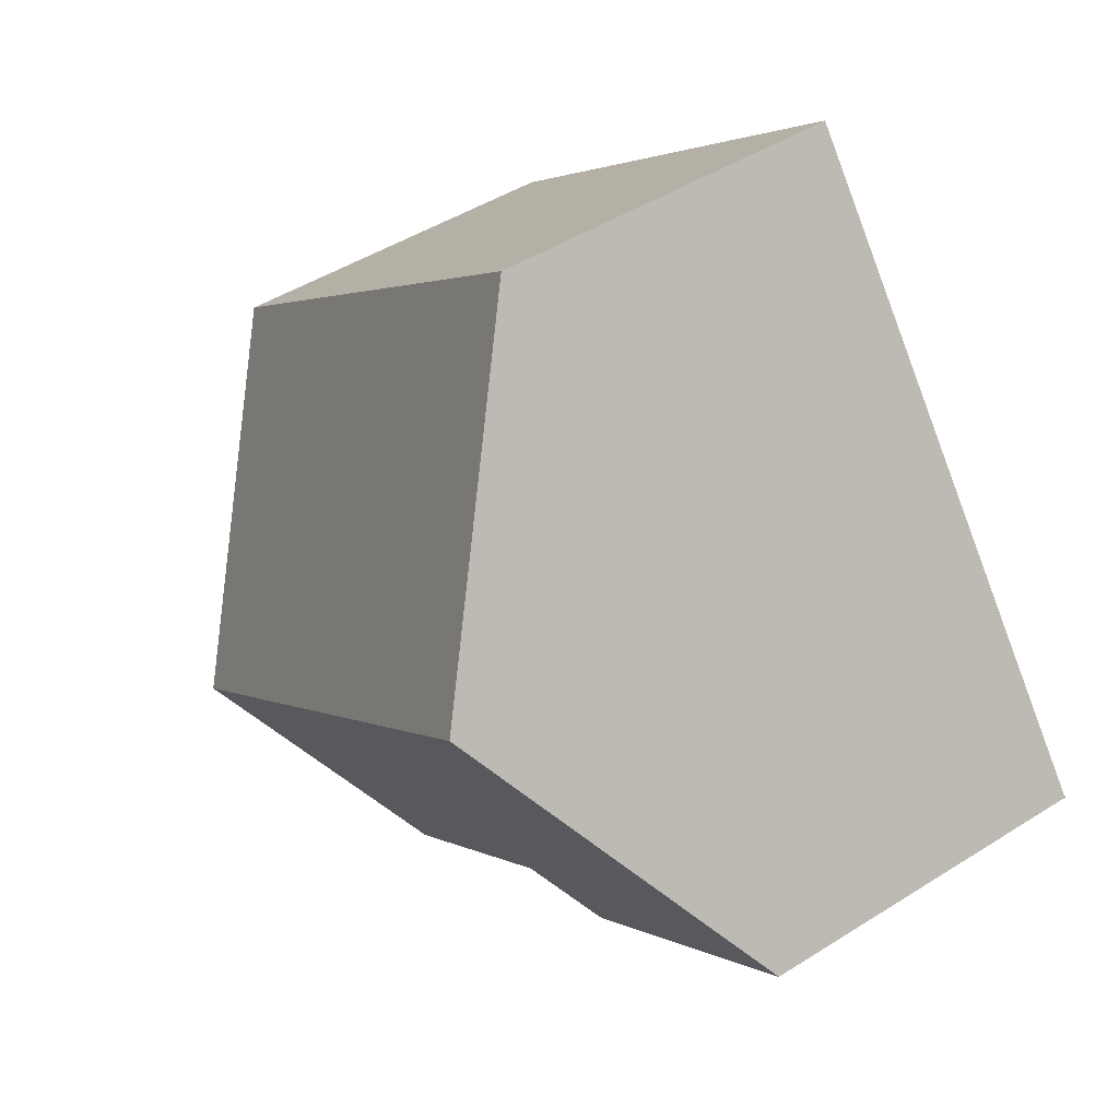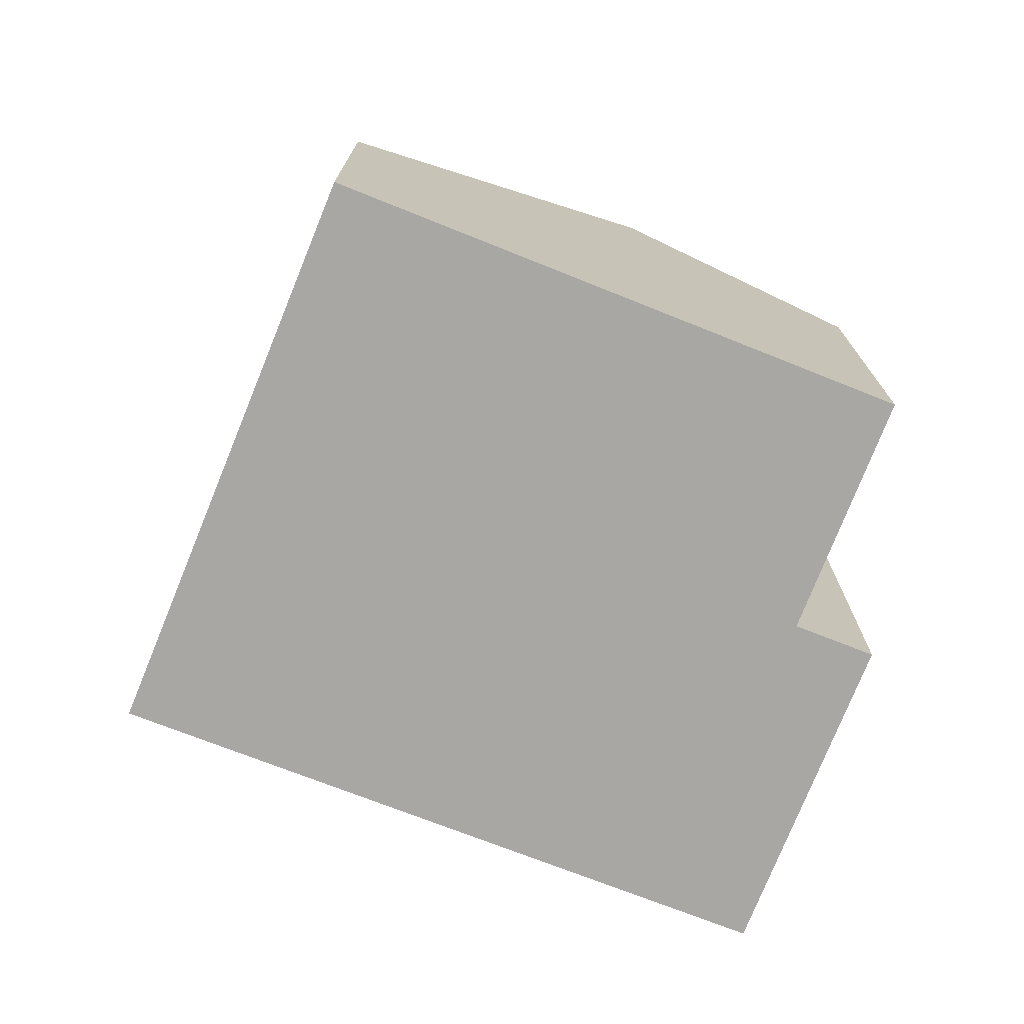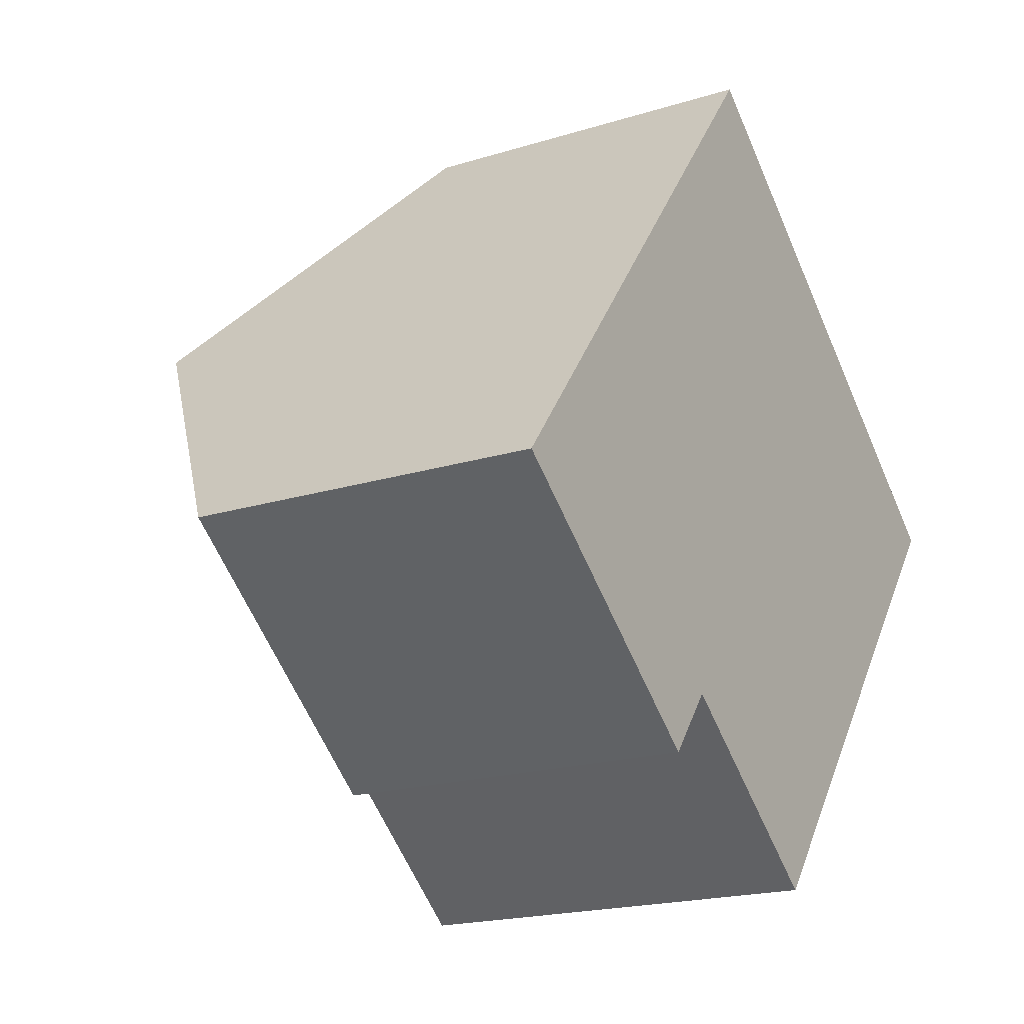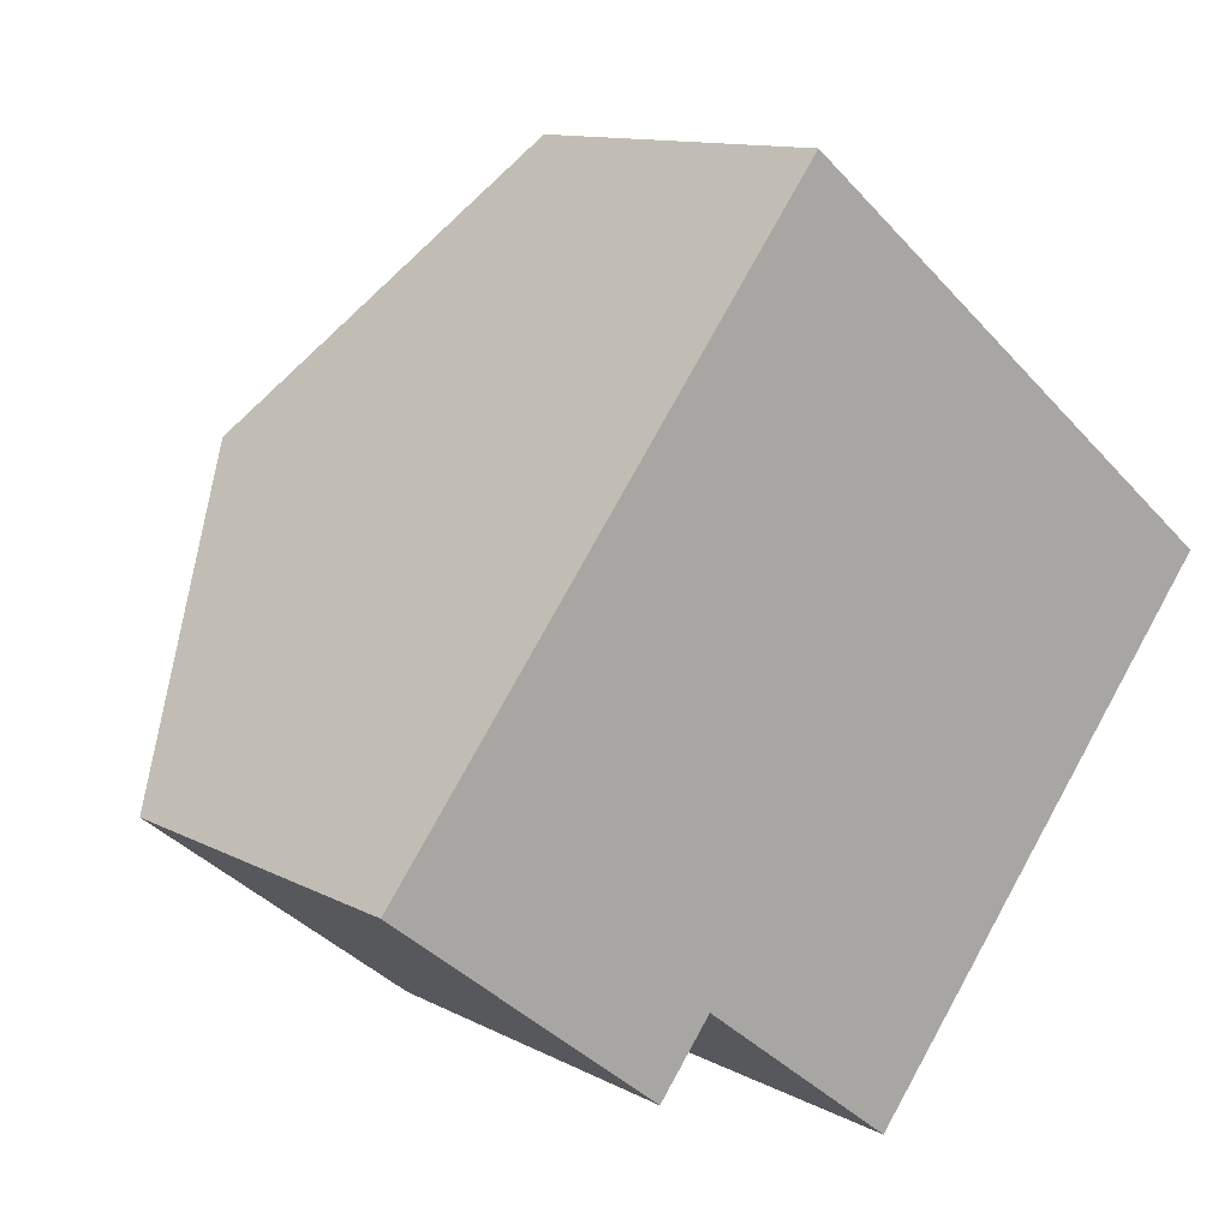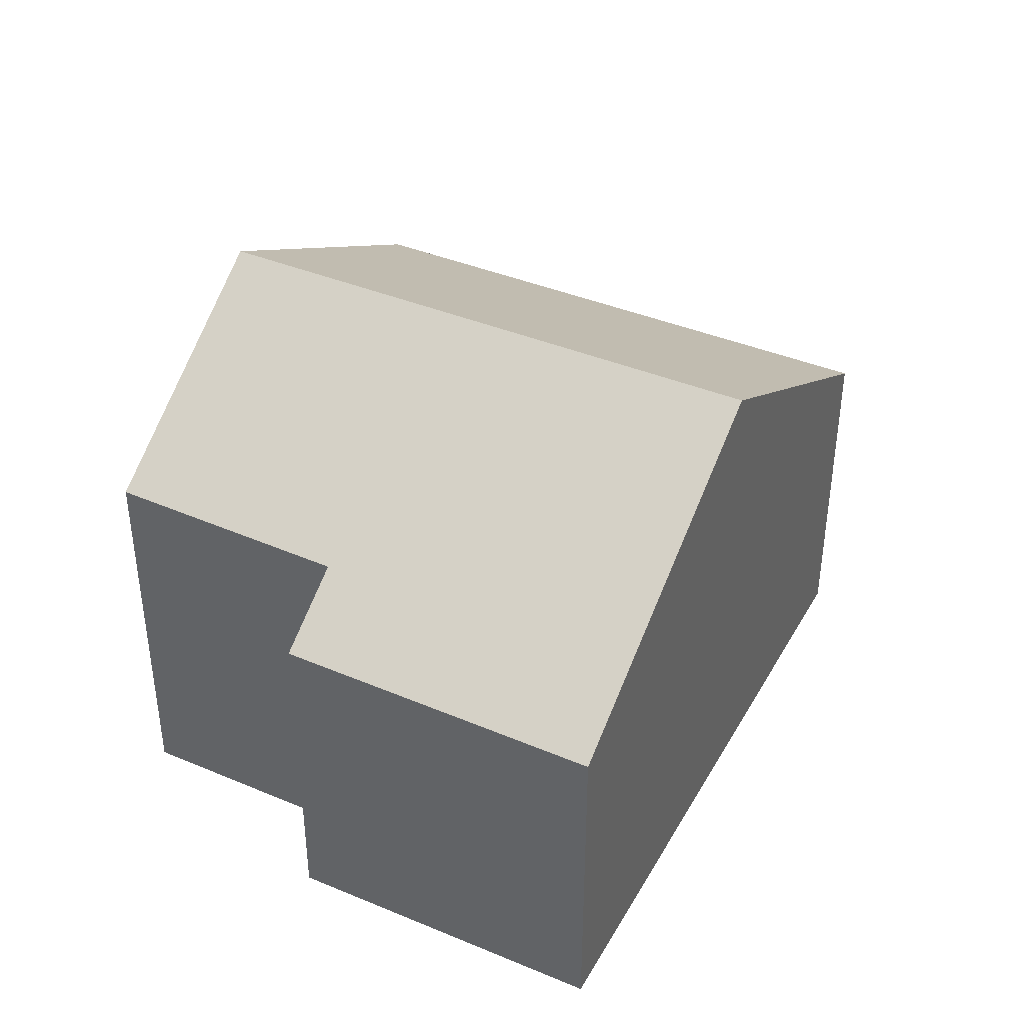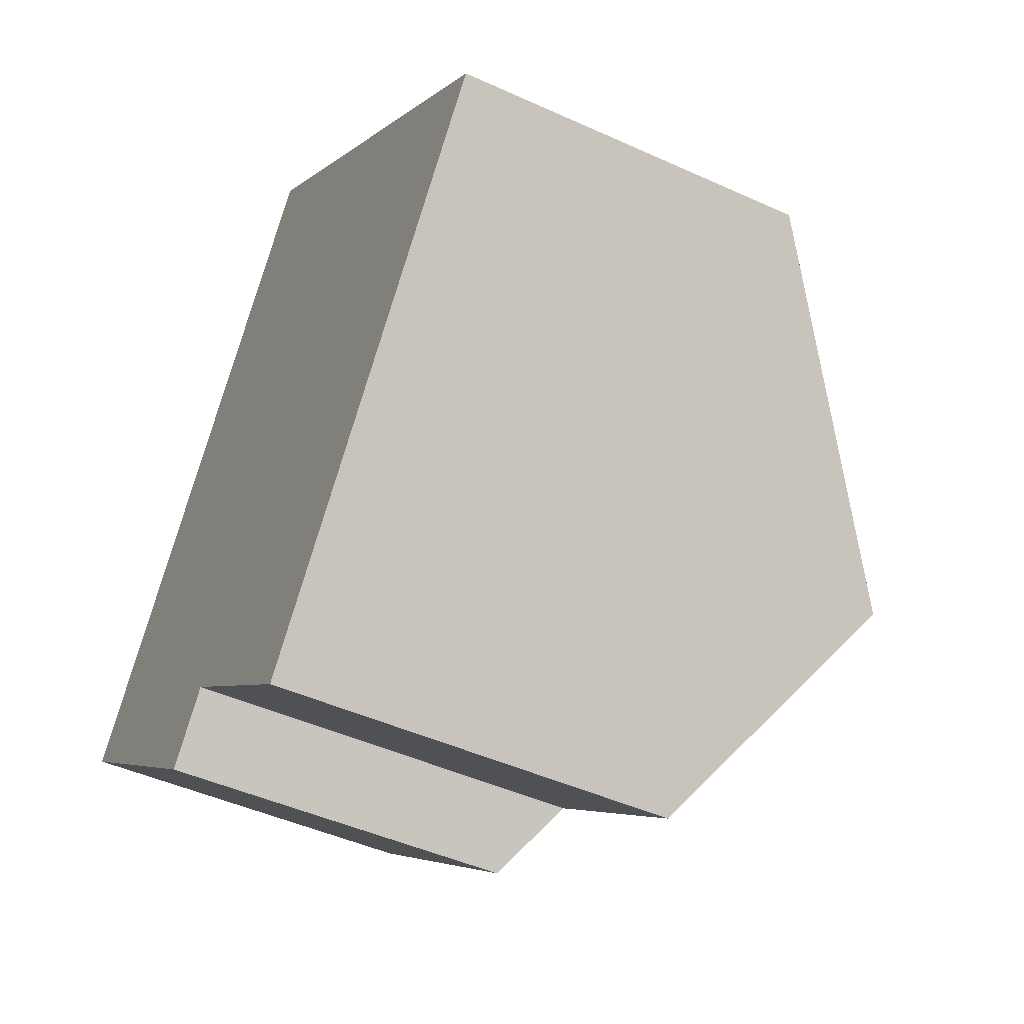
<metadata>
{"format":"obj","ext":"obj","renderer":"f3d","projection":"perspective","resolution":1024,"background":"white","views":[{"elev":46.8,"azim":-125.7,"up":"+Z"},{"elev":-74.5,"azim":106.6,"up":"+Y"},{"elev":-19.2,"azim":-59.5,"up":"+Z"},{"elev":11.6,"azim":-38.6,"up":"+Z"},{"elev":41.6,"azim":-115.0,"up":"+Y"},{"elev":-46.0,"azim":62.4,"up":"+Z"}]}
</metadata>
<code>
v  3.982 10.49 5.133
v  16.6 6.65 3.251
v  12.6 10.49 -1.795
v  7.928 6.65 10.22
v  0 6.615 4.051e-16
v  5.949 7.605 -2.657
v  4.972 6.658 -3.905
v  9.642 7.651 -5.527
v  9.642 3.384e-16 -5.527
v  5.949 1.627e-16 -2.657
v  4.972 2.391e-16 -3.905
v  0 0 0
v  12.6 1.099e-16 -1.795
v  16.6 -1.991e-16 3.251
v  3.982 -3.143e-16 5.133
v  7.928 -6.258e-16 10.22
g defaultobject
f 1 2 3
f 2 1 4
f 5 6 7
f 6 5 3
f 3 5 1
f 3 8 6
f 9 6 8
f 6 9 10
f 11 5 7
f 5 11 12
f 10 7 6
f 7 10 11
f 3 9 8
f 9 3 2
f 9 2 13
f 13 2 14
f 12 1 5
f 1 12 4
f 4 12 15
f 4 15 16
f 16 2 4
f 2 16 14
f 15 14 16
f 14 15 12
f 14 12 10
f 10 12 11
f 10 13 14
f 13 10 9

</code>
